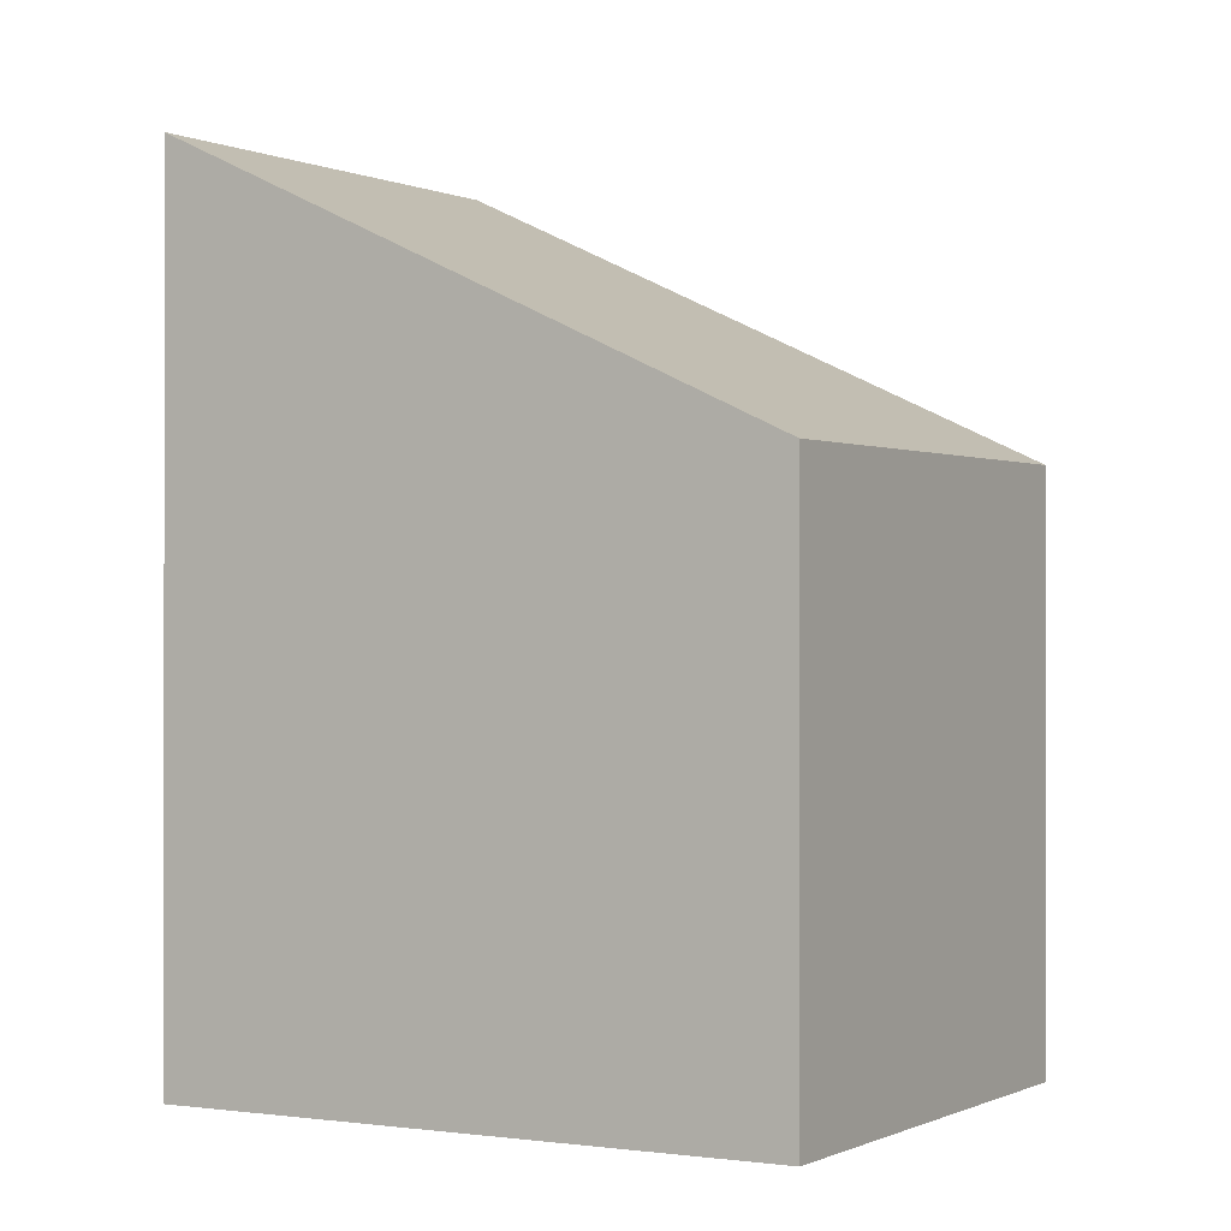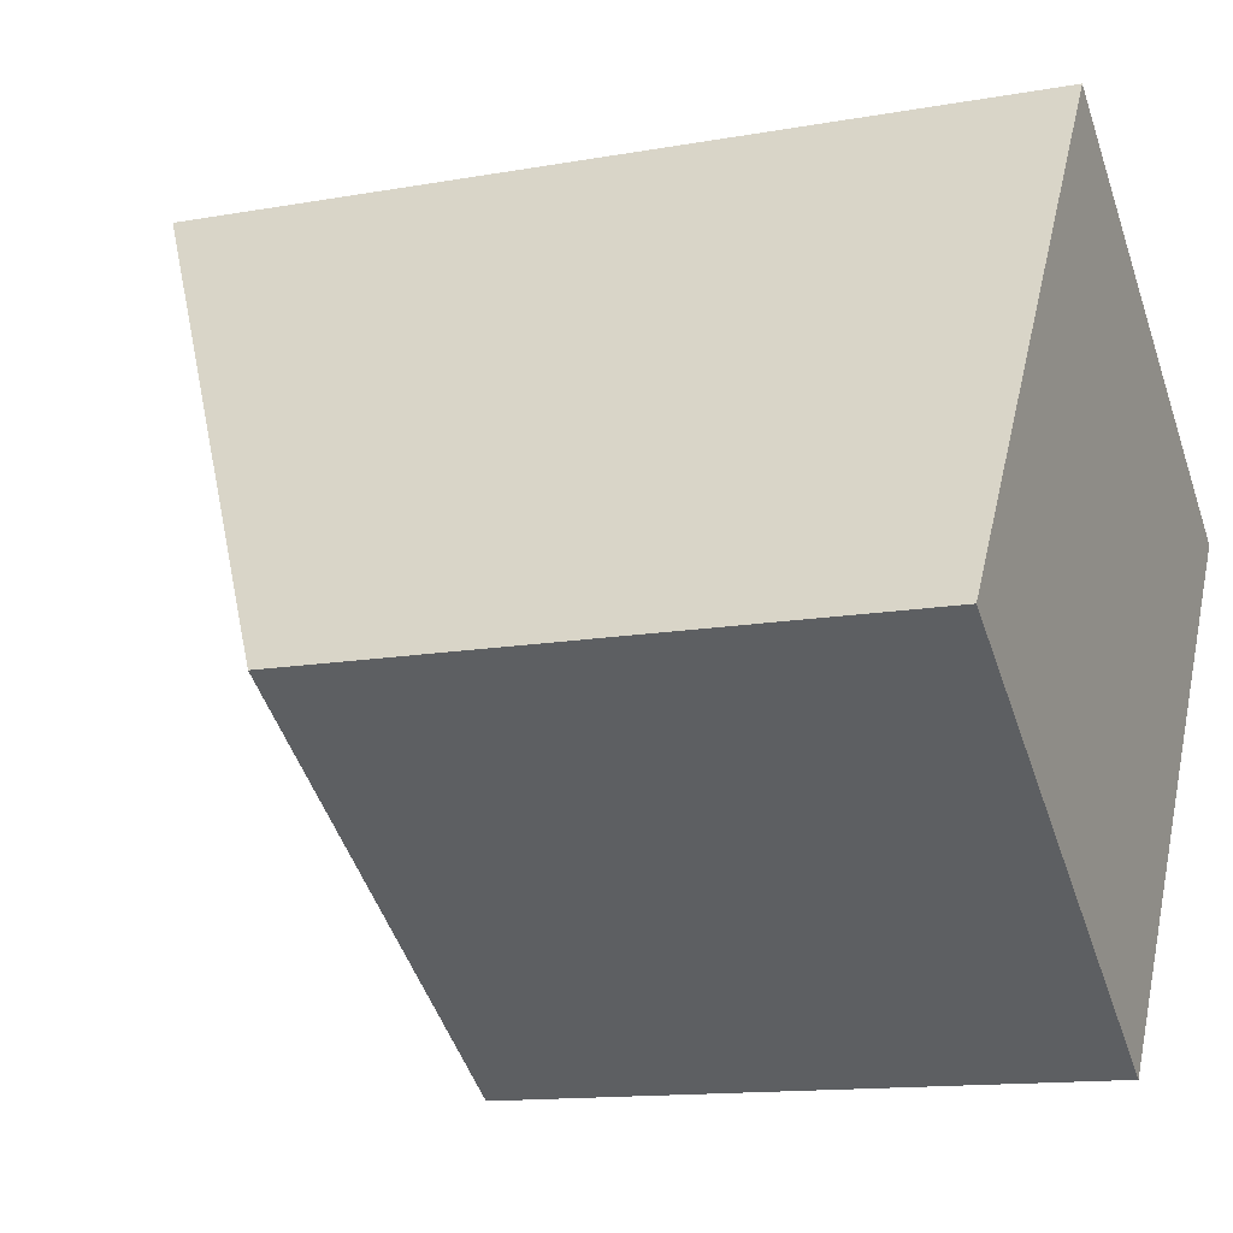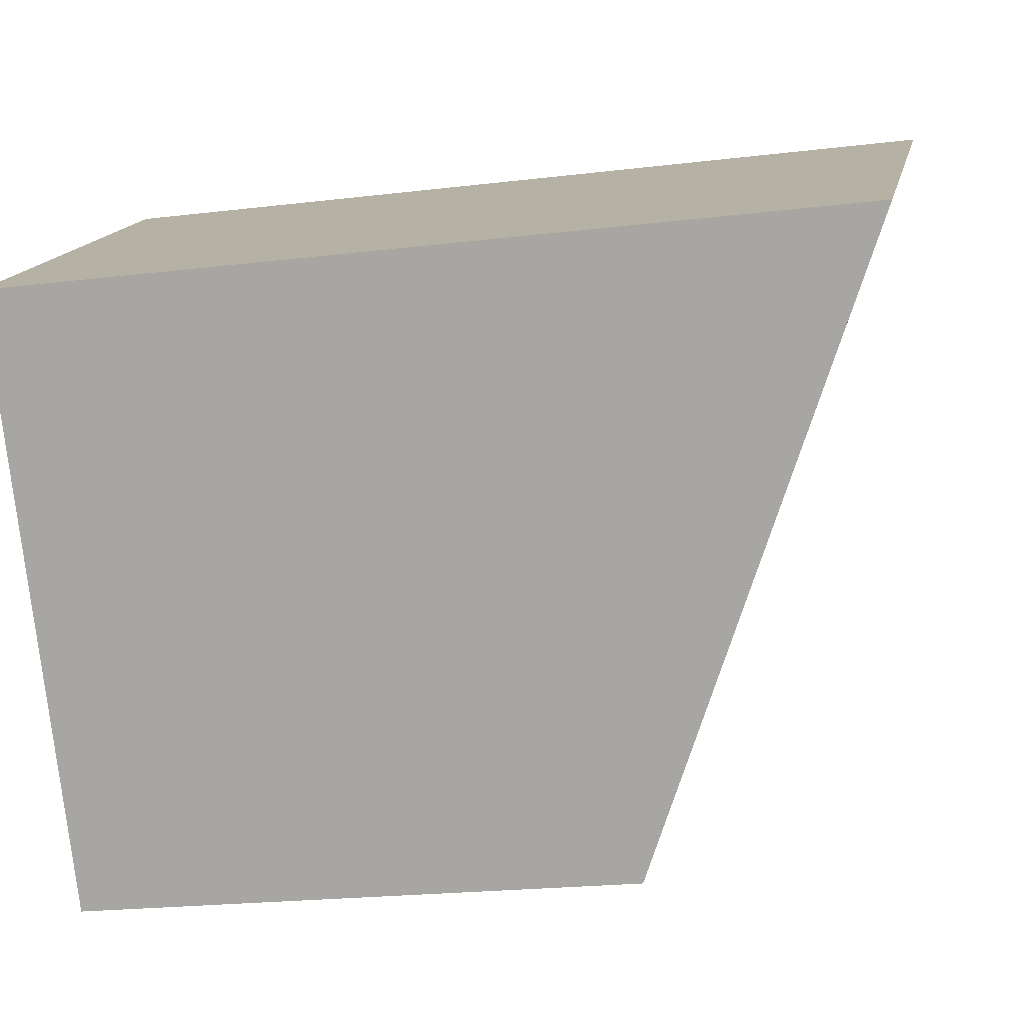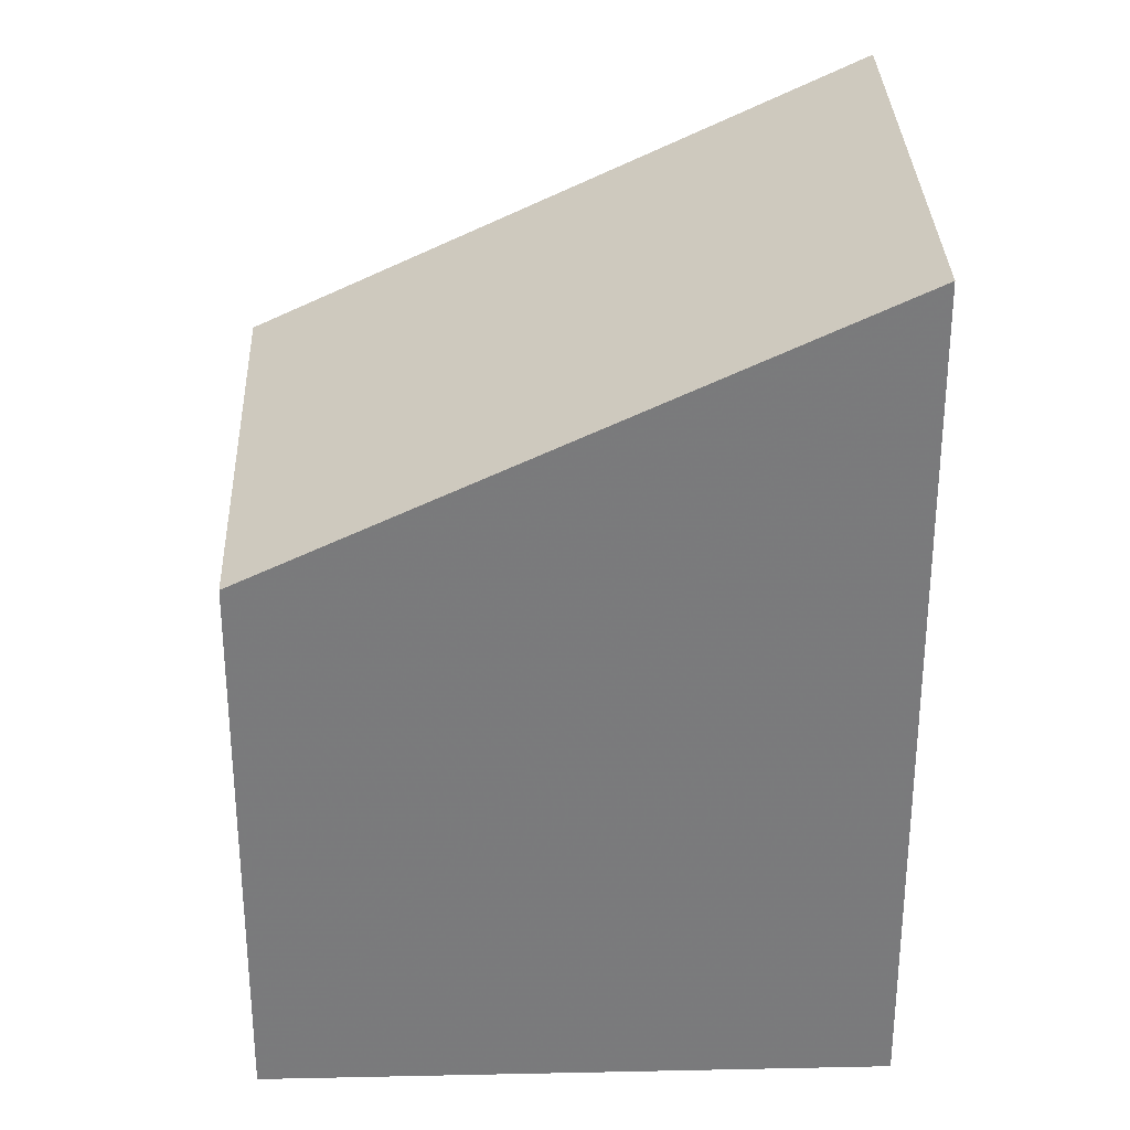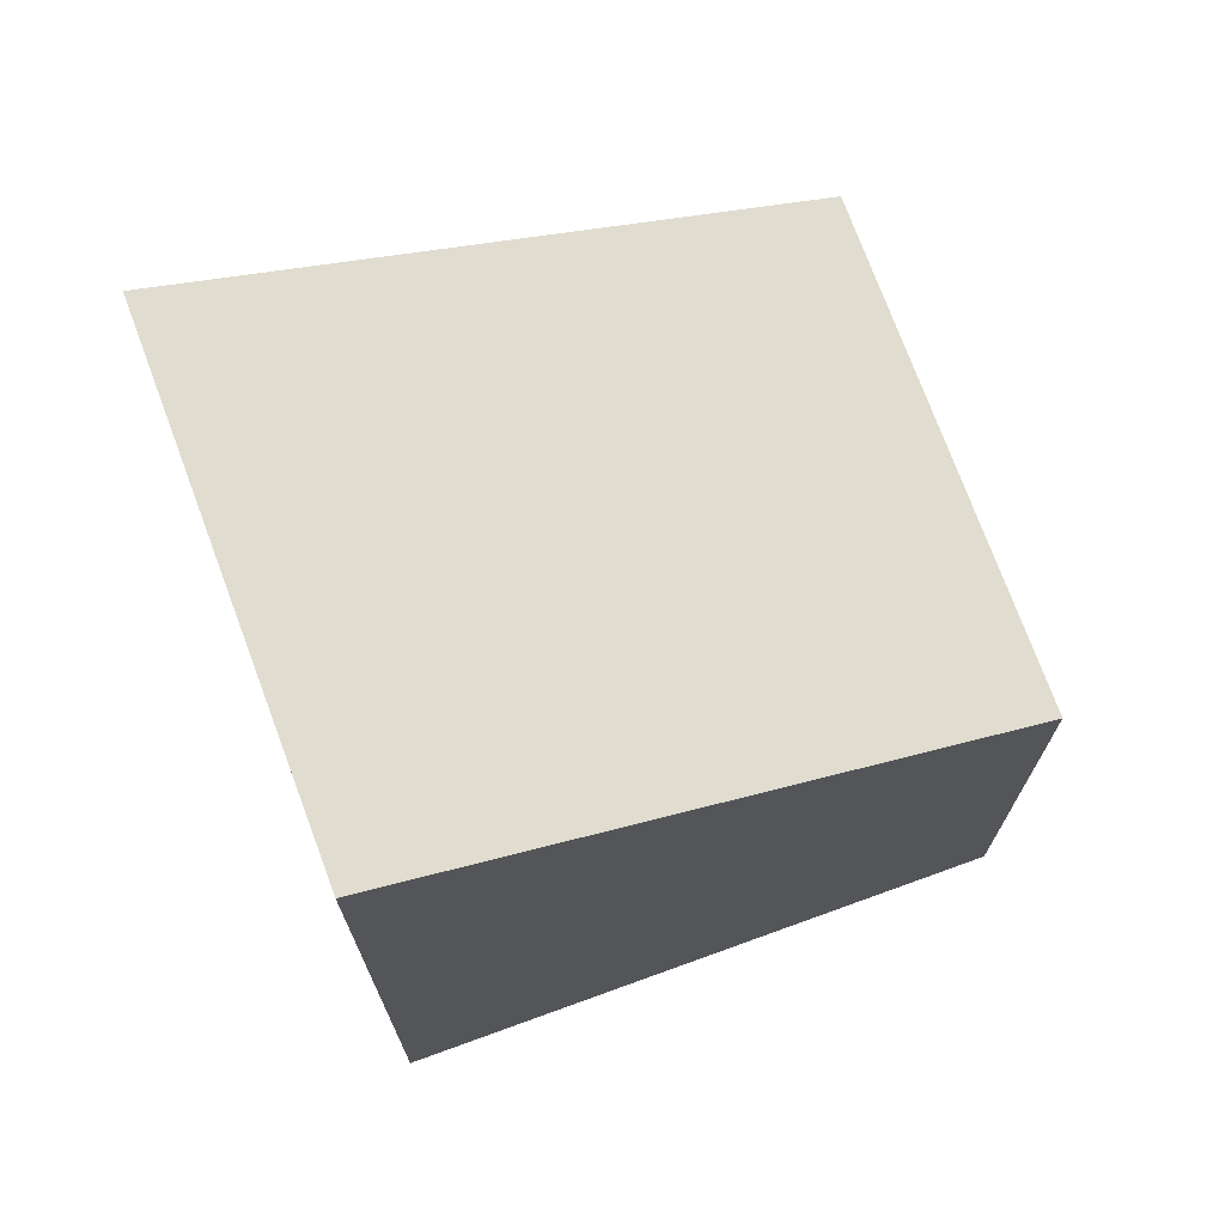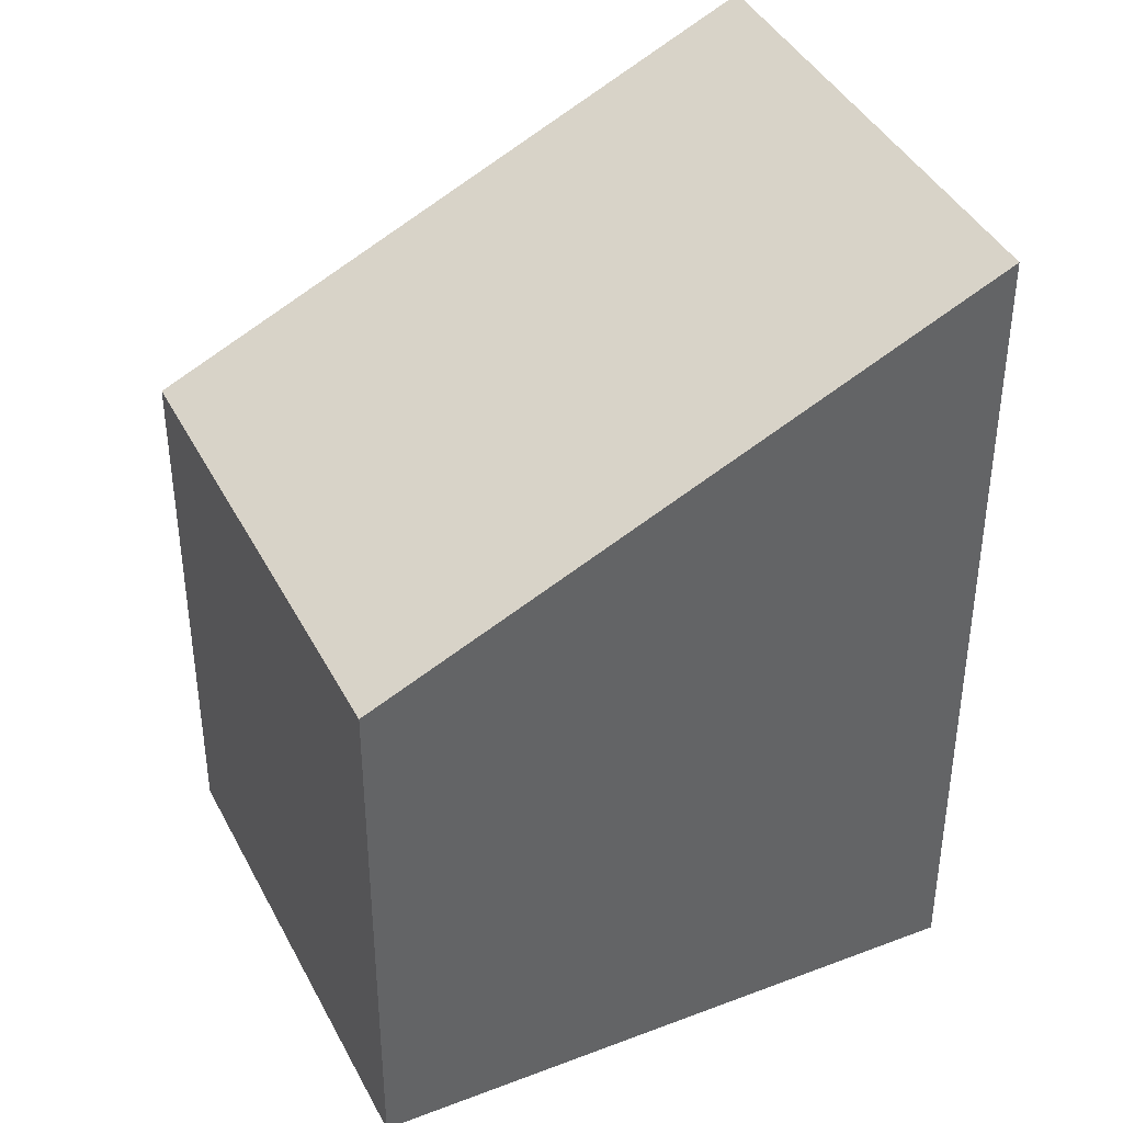
<metadata>
{"format":"obj","ext":"obj","renderer":"f3d","projection":"perspective","resolution":1024,"background":"white","views":[{"elev":-0.4,"azim":-25.5,"up":"+Z"},{"elev":-13.0,"azim":112.7,"up":"+Y"},{"elev":-21.5,"azim":-77.9,"up":"+Y"},{"elev":31.9,"azim":122.6,"up":"+Z"},{"elev":73.4,"azim":-75.6,"up":"+Z"},{"elev":41.3,"azim":99.4,"up":"+Z"}]}
</metadata>
<code>
v -1067 -800.1 3.471
v -1066 -798.9 3.489
v -1064 -801 2.311
v -1066 -802.2 2.292
v -1066 -798.9 3.489
v -1067 -800.1 3.471
v -1067 -800.1 0
v -1066 -798.9 -4.441e-16
v -1064 -801 2.311
v -1066 -798.9 3.489
v -1066 -798.9 -4.441e-16
v -1064 -801 0
v -1066 -802.2 2.292
v -1064 -801 2.311
v -1064 -801 0
v -1066 -802.2 0
v -1067 -800.1 3.471
v -1066 -802.2 2.292
v -1066 -802.2 0
v -1067 -800.1 0
v -1067 -800.1 0
v -1066 -798.9 0
v -1064 -801 0
v -1066 -802.2 0
f 2 3 4 1
f 6 7 8 5
f 10 11 12 9
f 14 15 16 13
f 18 19 20 17
f 22 23 24 21

</code>
